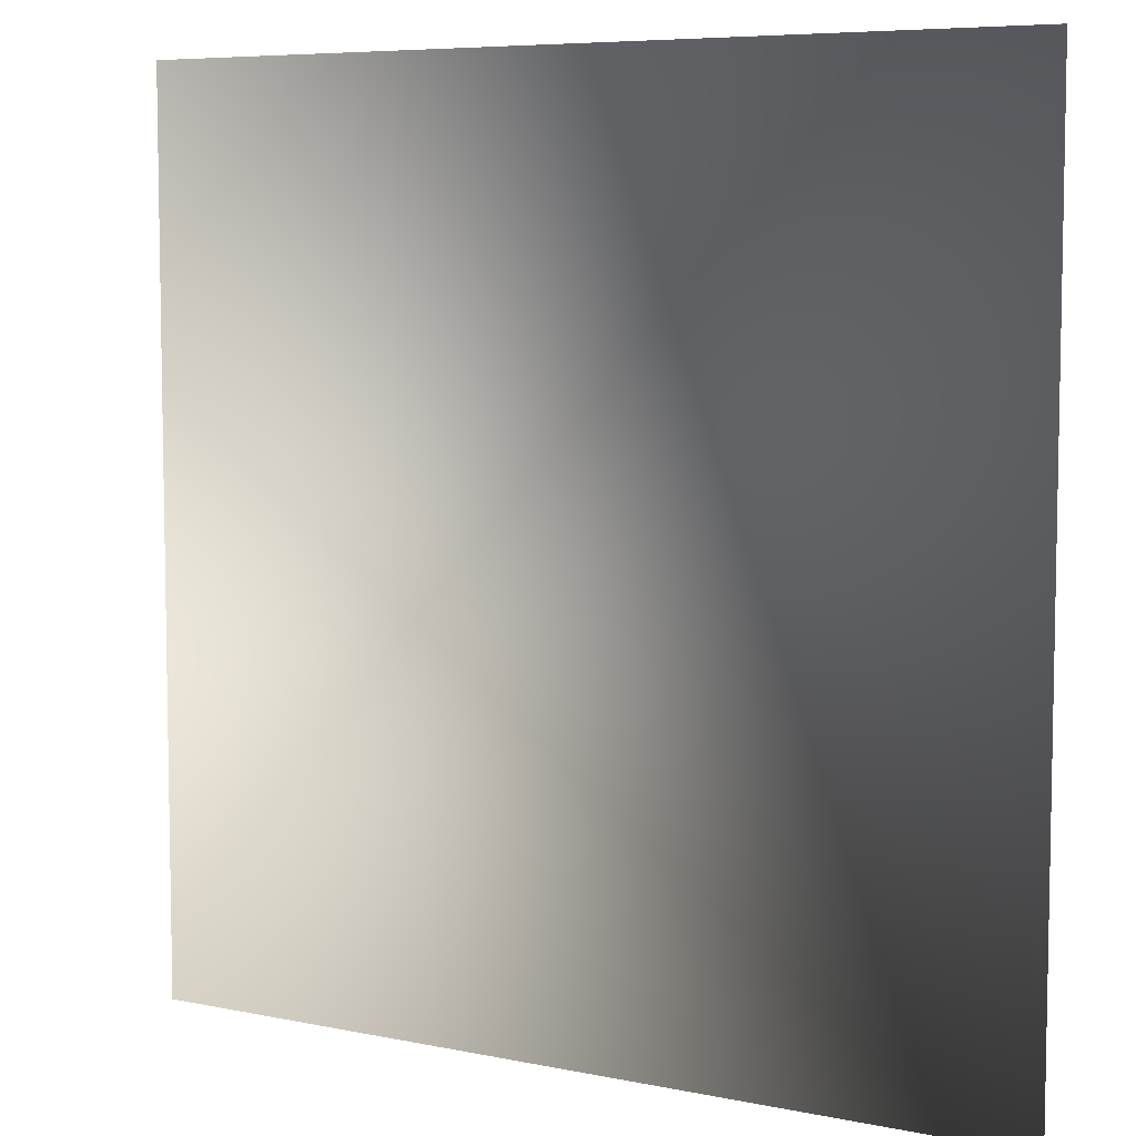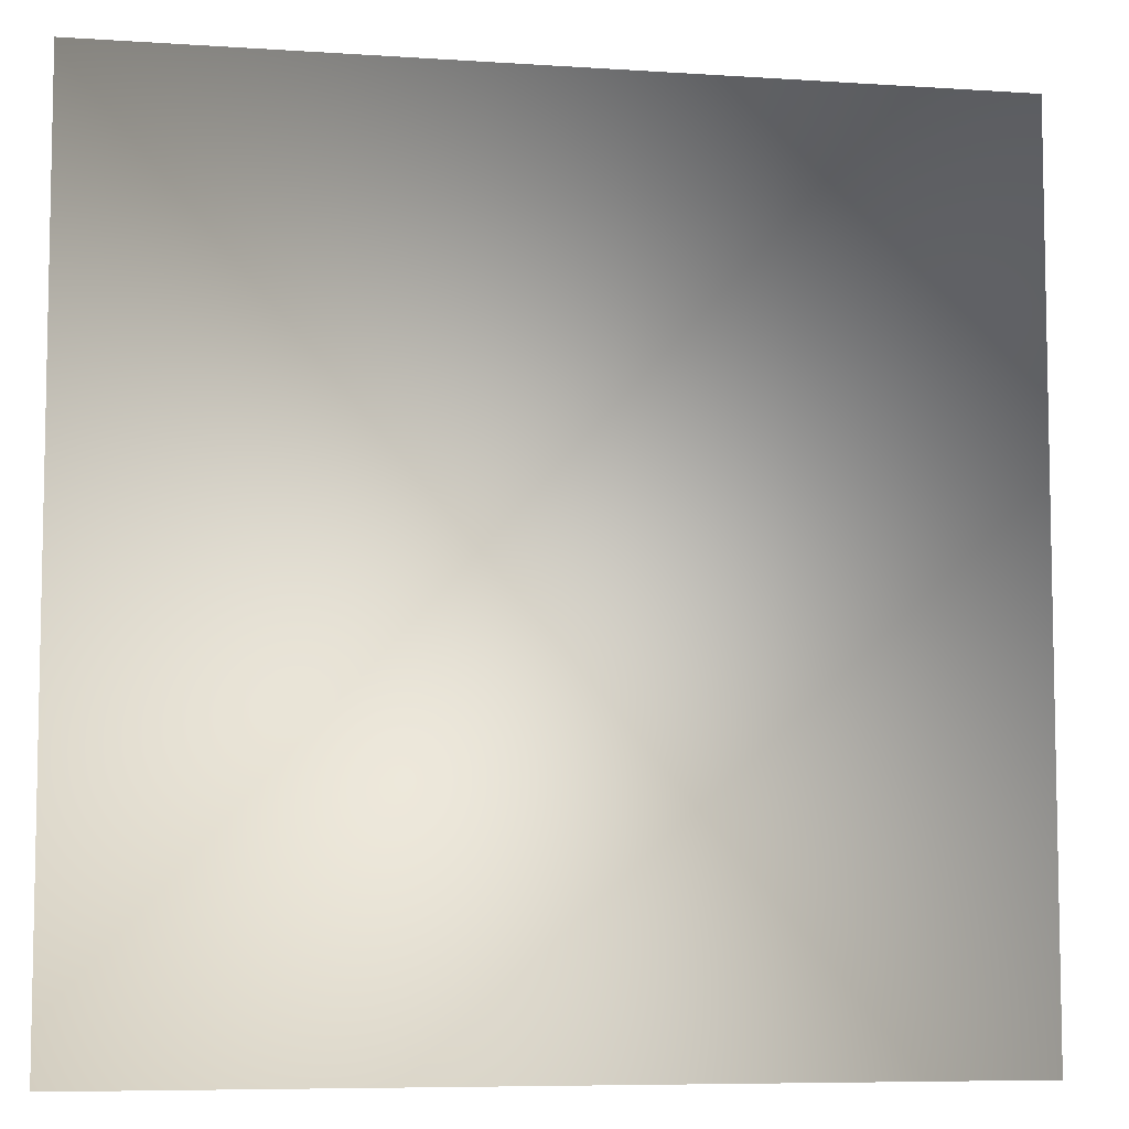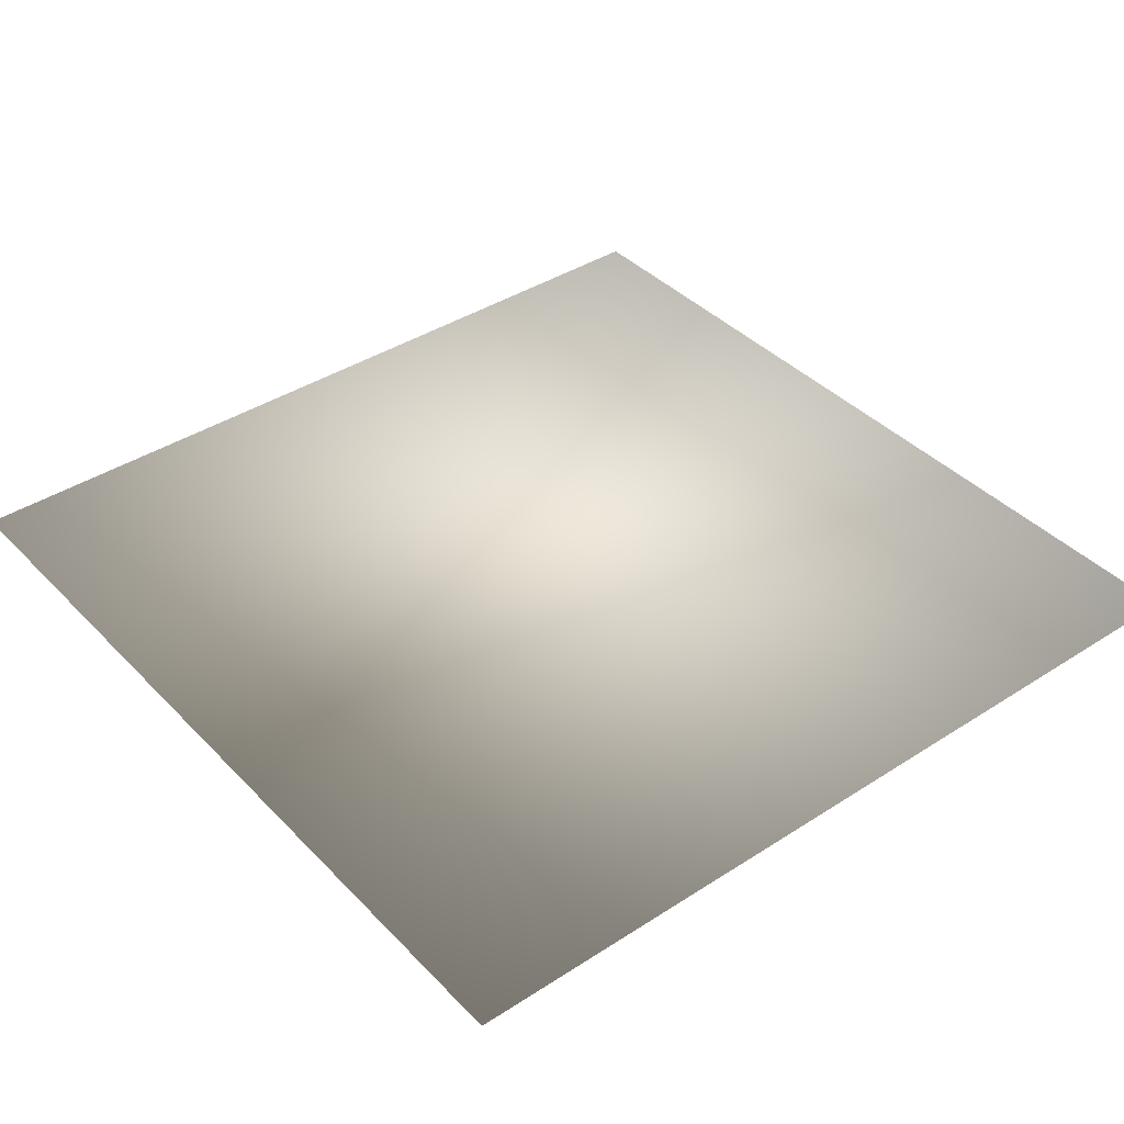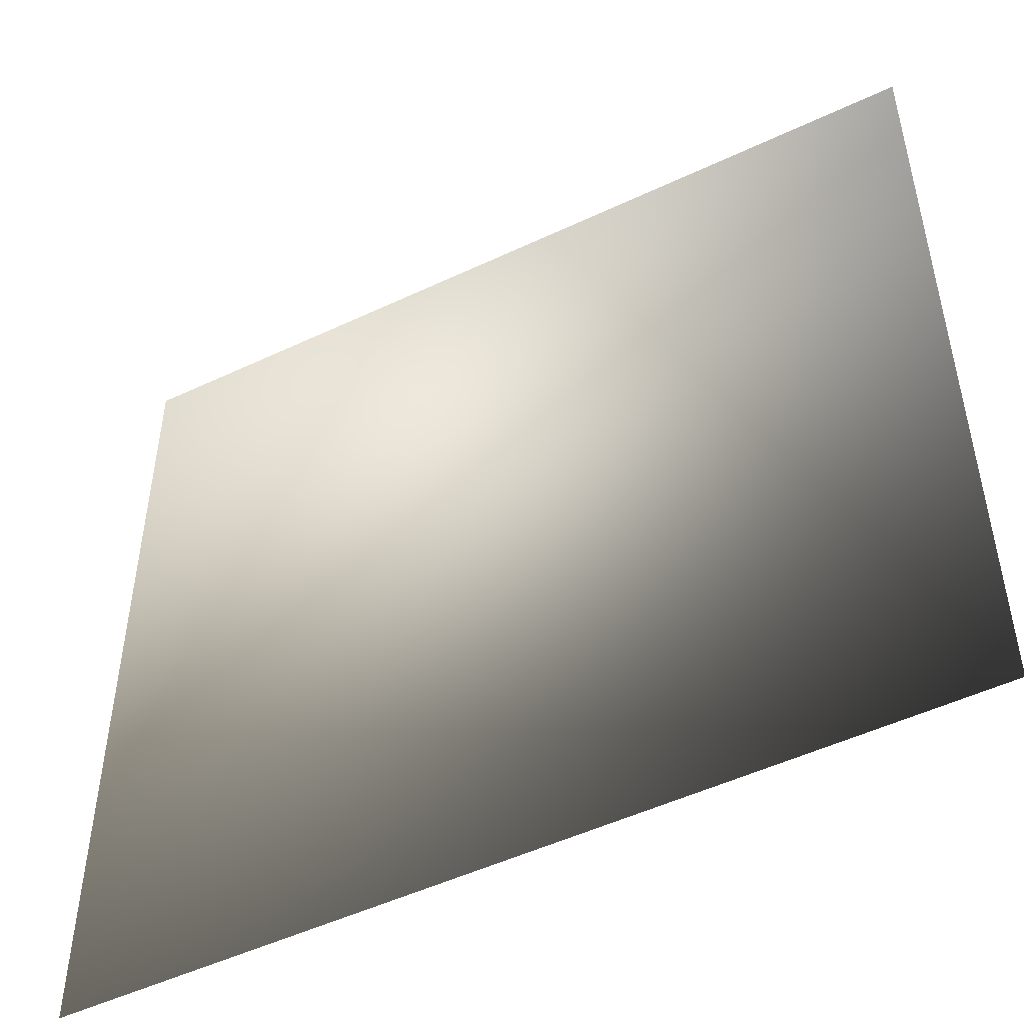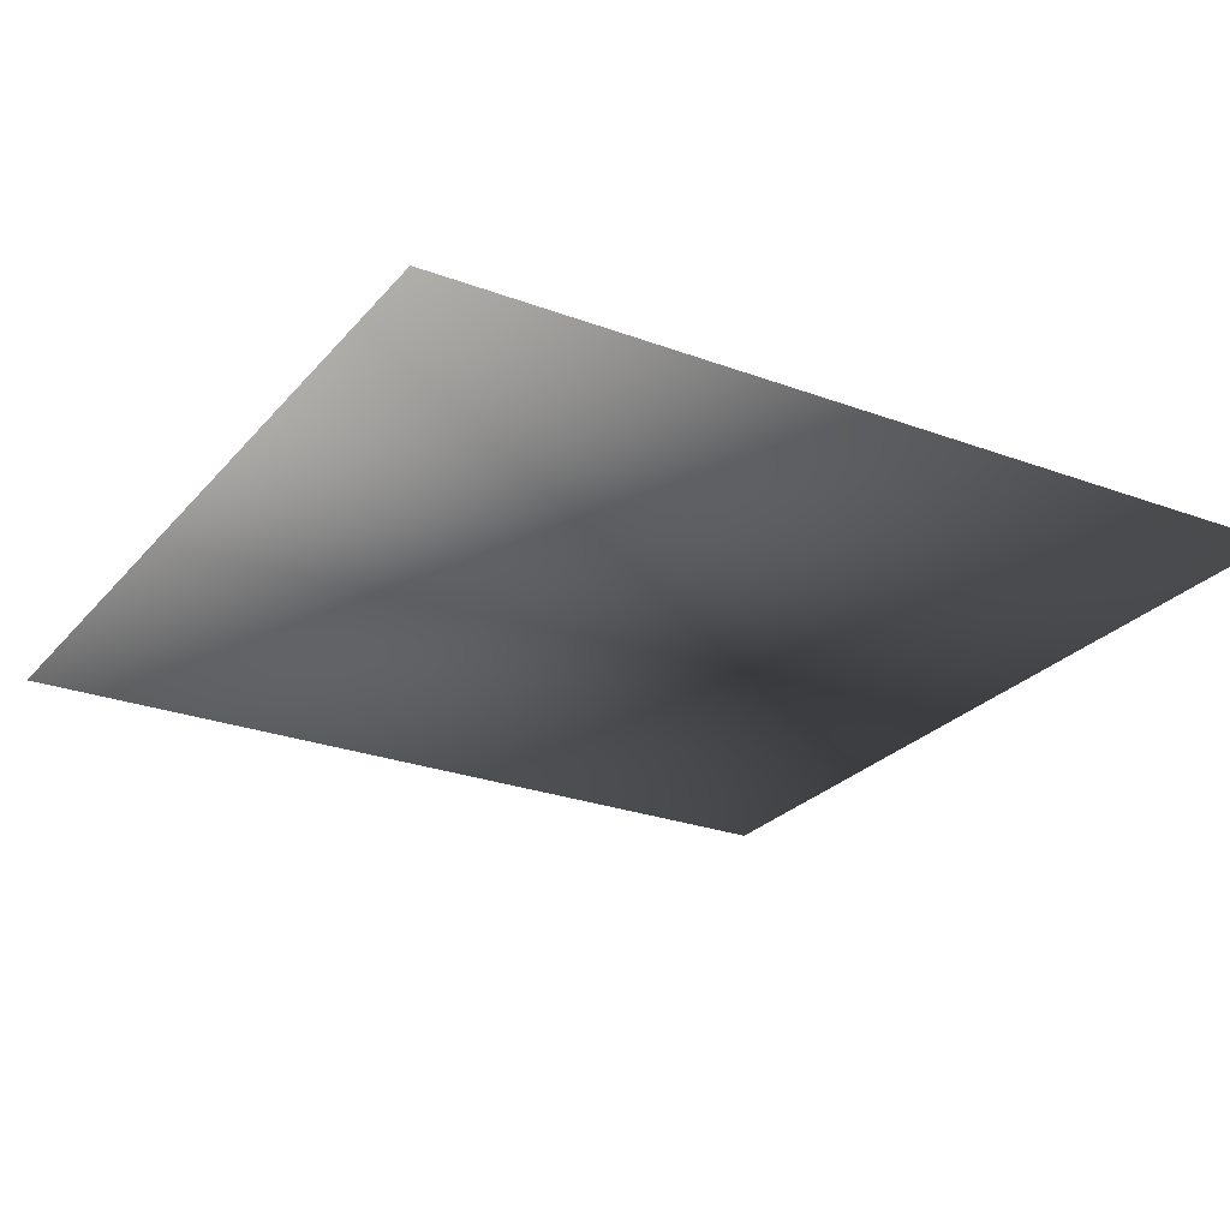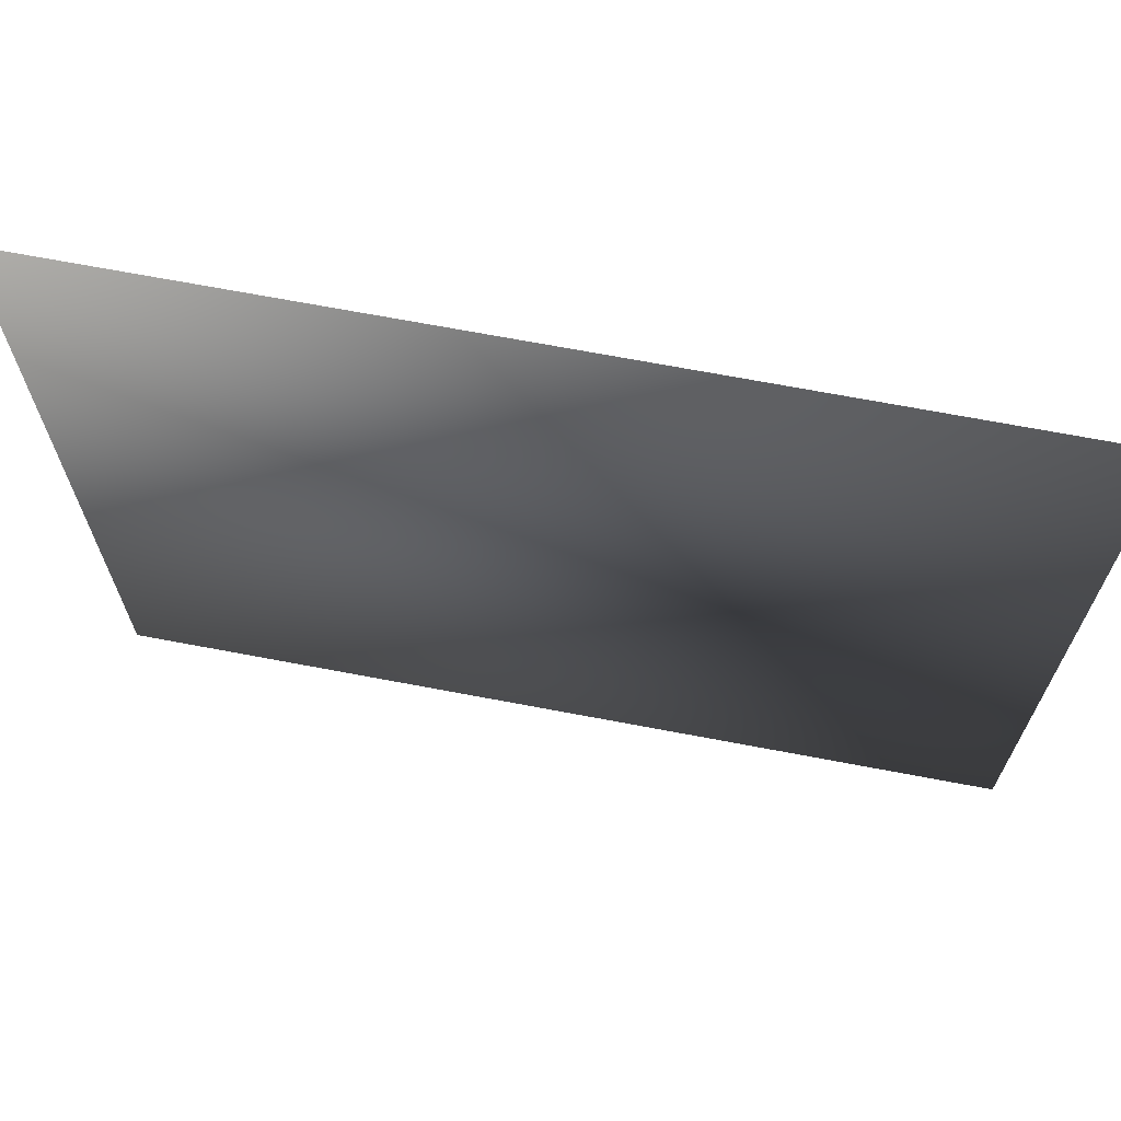
<metadata>
{"format":"obj","ext":"obj","renderer":"f3d","projection":"perspective","resolution":1024,"background":"white","views":[{"elev":6.8,"azim":31.3,"up":"+Y"},{"elev":-7.1,"azim":-10.9,"up":"+Y"},{"elev":39.7,"azim":51.3,"up":"+Z"},{"elev":-50.3,"azim":27.4,"up":"+Y"},{"elev":-25.8,"azim":59.3,"up":"+Z"},{"elev":69.7,"azim":-169.3,"up":"+Y"}]}
</metadata>
<code>
o ToasterLever_14_ToasterLever_14_1_GeomSubset_4
v 0.002036 -0.2169 0.05228
v 0.002036 -0.2128 0.05228
v -0.002036 -0.2169 0.05228
v -0.002036 -0.2128 0.05228
v 0.002036 -0.2169 0.05228
v 0.002036 -0.2128 0.05228
v -0.002036 -0.2169 0.05228
v -0.002036 -0.2128 0.05228
v 0.002036 -0.2169 0.05228
v 0.002036 -0.2128 0.05228
v -0.002036 -0.2169 0.05228
v -0.002036 -0.2128 0.05228
v 0.002036 -0.2169 0.05228
v 0.002036 -0.2128 0.05228
v -0.002036 -0.2169 0.05228
v -0.002036 -0.2128 0.05228
v 0.002036 -0.2169 0.05228
v 0.002036 -0.2128 0.05228
v -0.002036 -0.2169 0.05228
v -0.002036 -0.2128 0.05228
v 0.002036 -0.2169 0.05228
v 0.002036 -0.2128 0.05228
v -0.002036 -0.2169 0.05228
v -0.002036 -0.2128 0.05228
v 0.01032 -0.2274 0.04881
v 0.01032 -0.2252 0.04786
v 0.01247 -0.2252 0.04881
v 0.01336 -0.2252 0.05067
v 0.01247 -0.2274 0.05067
v 0.01032 -0.2283 0.05067
v 0.01032 -0.2024 0.04881
v 0.01032 -0.2016 0.05067
v 0.01247 -0.2024 0.05067
v 0.01336 -0.2046 0.05067
v 0.01247 -0.2046 0.04881
v 0.01032 -0.2046 0.04786
v -0.01247 -0.2274 0.05067
v -0.01032 -0.2283 0.05067
v -0.01336 -0.2252 0.05067
v -0.01247 -0.2024 0.05067
v -0.01336 -0.2046 0.05067
v -0.01032 -0.2016 0.05067
v -0.01032 -0.2274 0.04881
v -0.01247 -0.2252 0.04881
v -0.01032 -0.2252 0.04786
v -0.01032 -0.2024 0.04881
v -0.01032 -0.2046 0.04786
v -0.01247 -0.2046 0.04881
v 0.01207 -0.227 0.04923
v 0.01207 -0.2028 0.04923
v -0.01207 -0.227 0.04923
v -0.01207 -0.2028 0.04923
v 0.003163 -0.2028 0.05034
v 0.003163 -0.1871 0.05034
v 0.003163 -0.2028 0.05426
v 0.003163 -0.1871 0.05426
v -0.003163 -0.2028 0.05426
v -0.003163 -0.1871 0.05426
v -0.003163 -0.2028 0.05034
v -0.003163 -0.1871 0.05034
v 0.01032 -0.2283 0.0543
v 0.01032 -0.2274 0.05616
v -0.01032 -0.2274 0.05616
v -0.01032 -0.2283 0.0543
v 0.01032 -0.2252 0.05711
v -0.01032 -0.2252 0.05711
v 0.01247 -0.2252 0.05616
v 0.01247 -0.2046 0.05616
v 0.01032 -0.2046 0.05711
v 0.01336 -0.2252 0.0543
v 0.01336 -0.2046 0.0543
v 0.01032 -0.2024 0.05616
v -0.01032 -0.2024 0.05616
v -0.01032 -0.2046 0.05711
v 0.01032 -0.2016 0.0543
v -0.01032 -0.2016 0.0543
v -0.01336 -0.2252 0.0543
v -0.01247 -0.2252 0.05616
v -0.01247 -0.2046 0.05616
v -0.01336 -0.2046 0.0543
v 0.01207 -0.227 0.05574
v 0.01247 -0.2274 0.0543
v 0.01247 -0.2024 0.0543
v 0.01207 -0.2028 0.05574
v -0.01247 -0.2274 0.0543
v -0.01207 -0.227 0.05574
v -0.01247 -0.2024 0.0543
v -0.01207 -0.2028 0.05574
v 0 -0.2274 0.05616
v 0 -0.2283 0.0543
v 0 -0.2283 0.05067
v 0 -0.2274 0.04881
v 0 -0.2252 0.04786
v 0 -0.2046 0.04786
v 0 -0.2024 0.04881
v 0 -0.2016 0.05067
v 0 -0.2016 0.0543
v 0 -0.2024 0.05616
v 0 -0.2046 0.05711
v 0 -0.2252 0.05711
f 17 18 20 19

</code>
